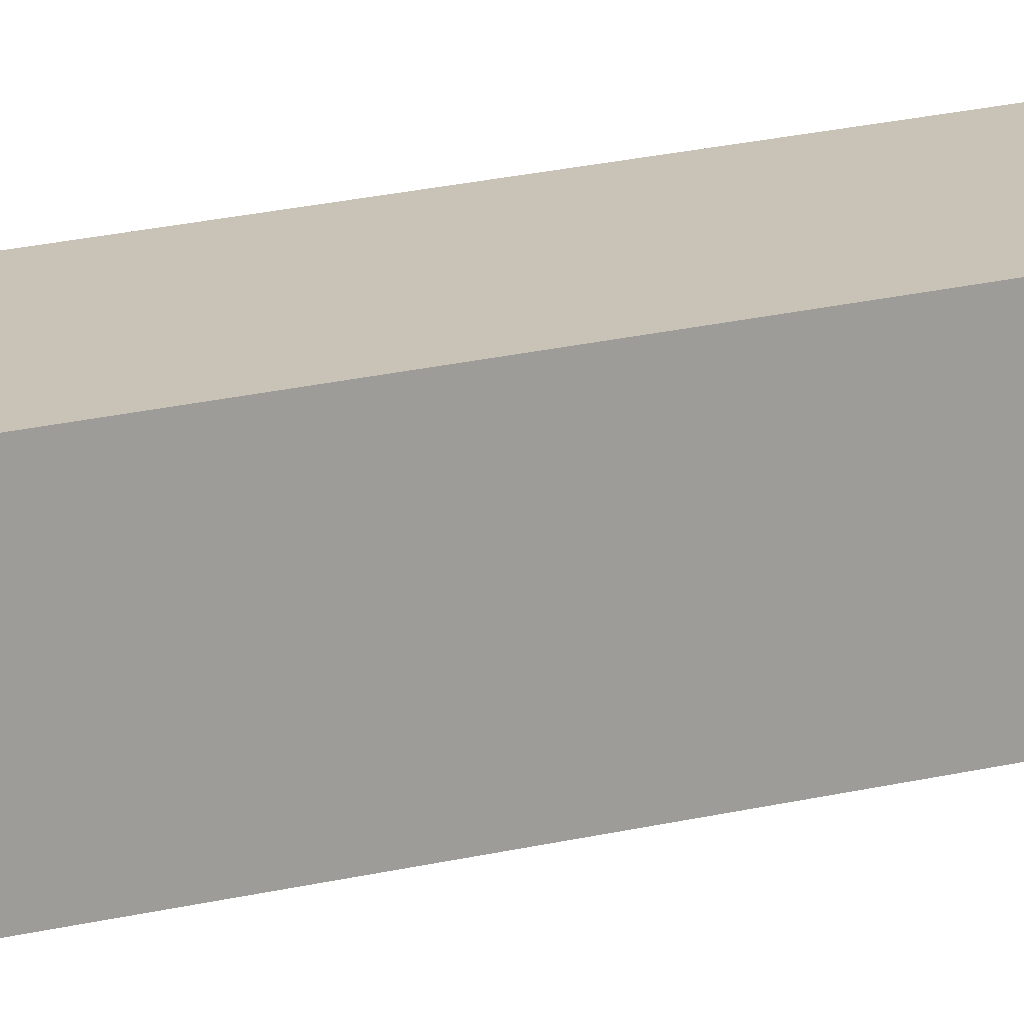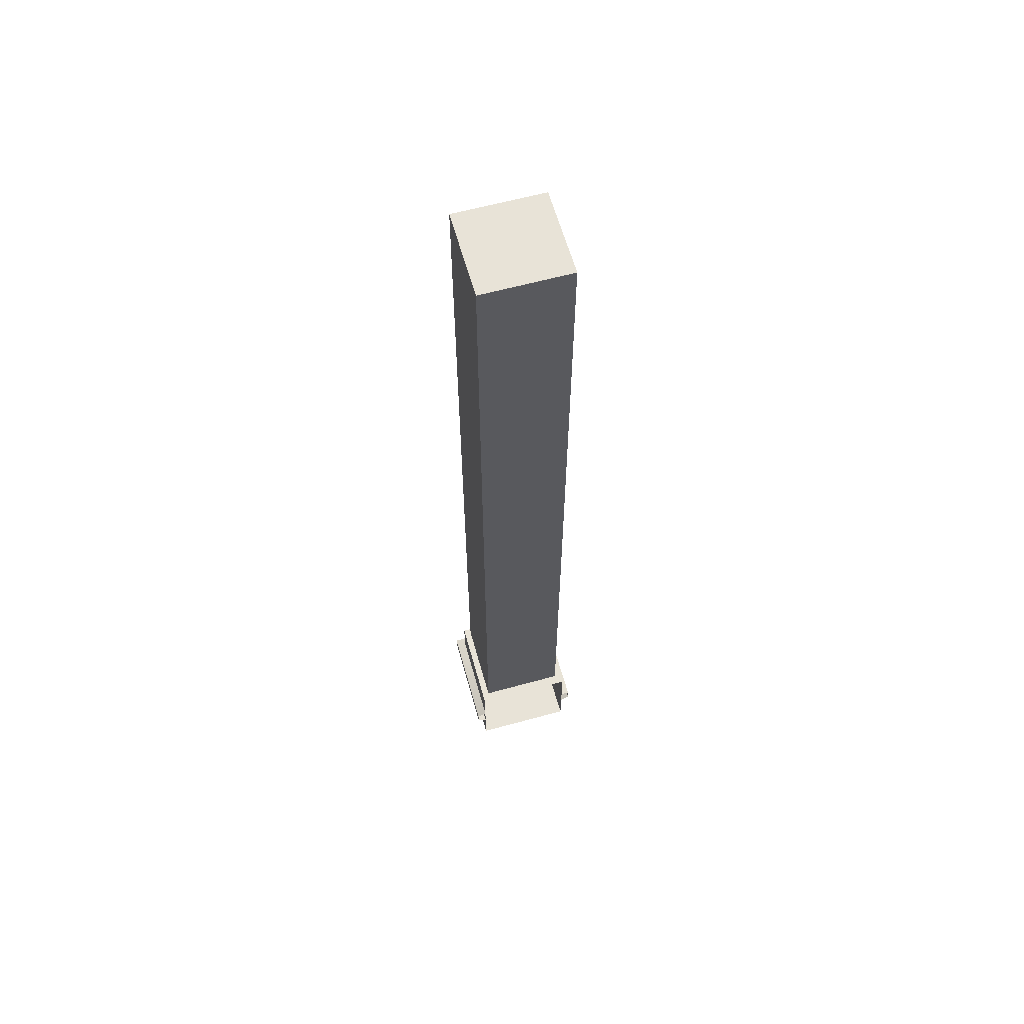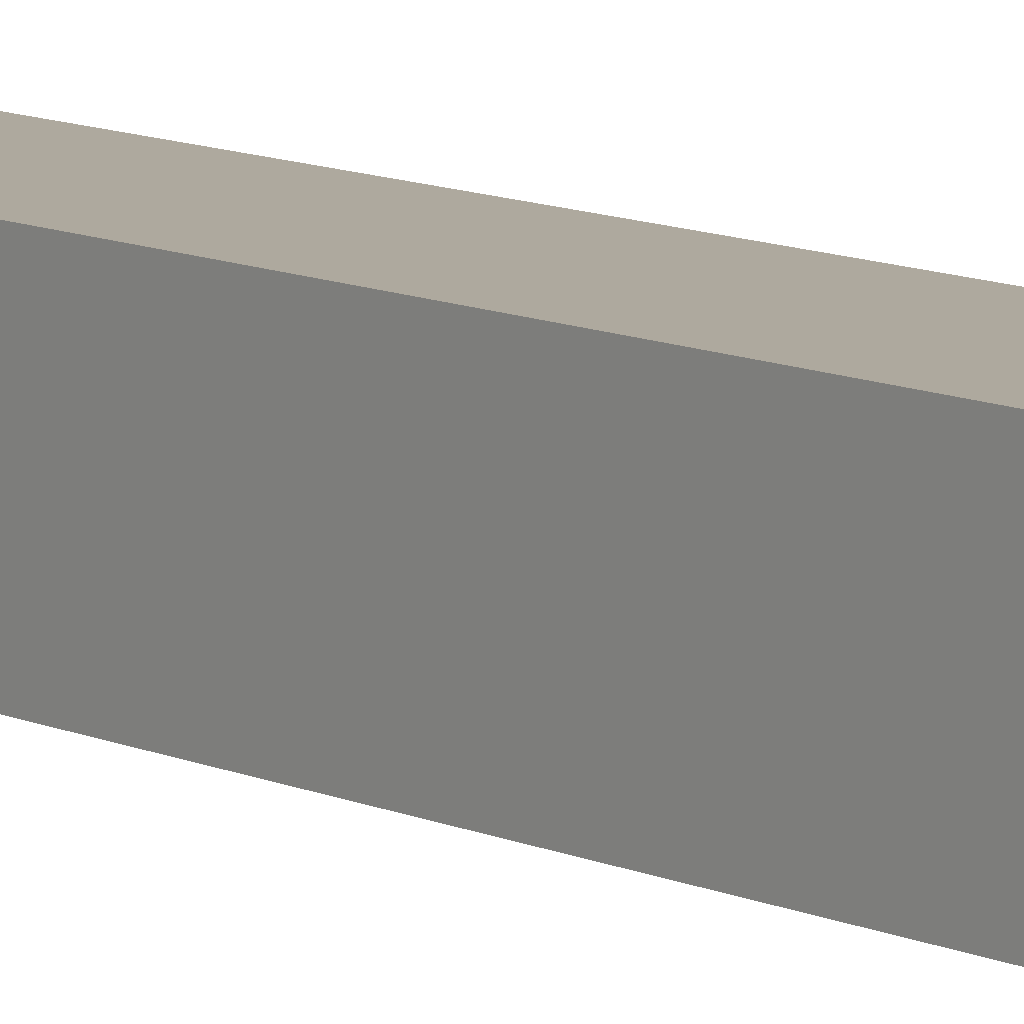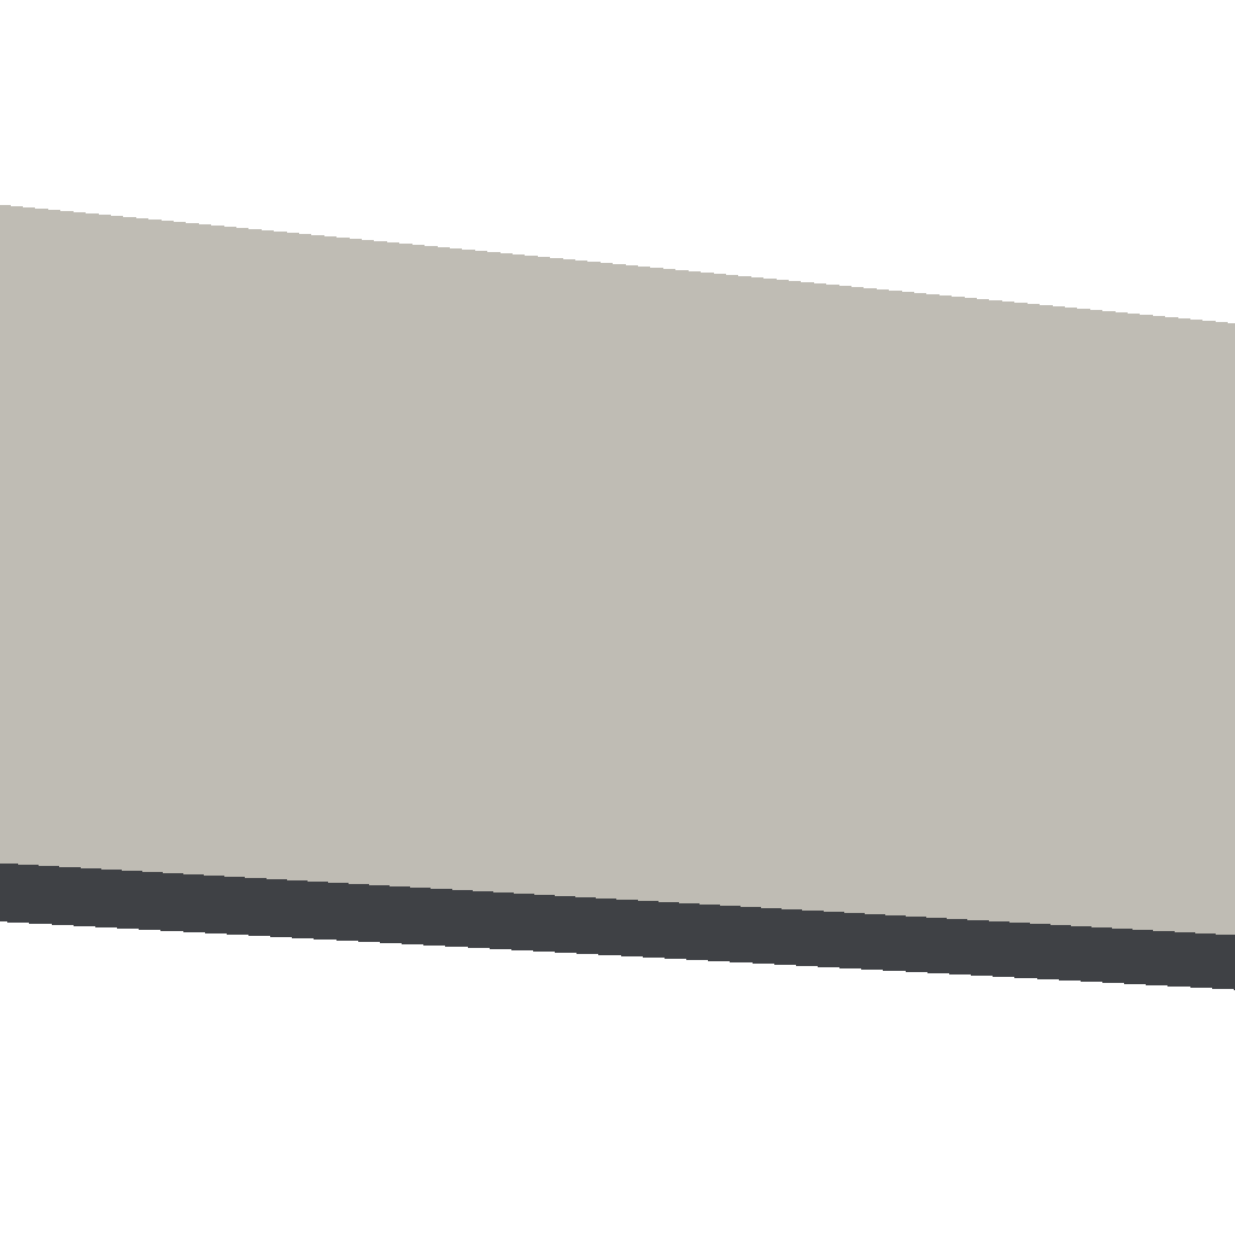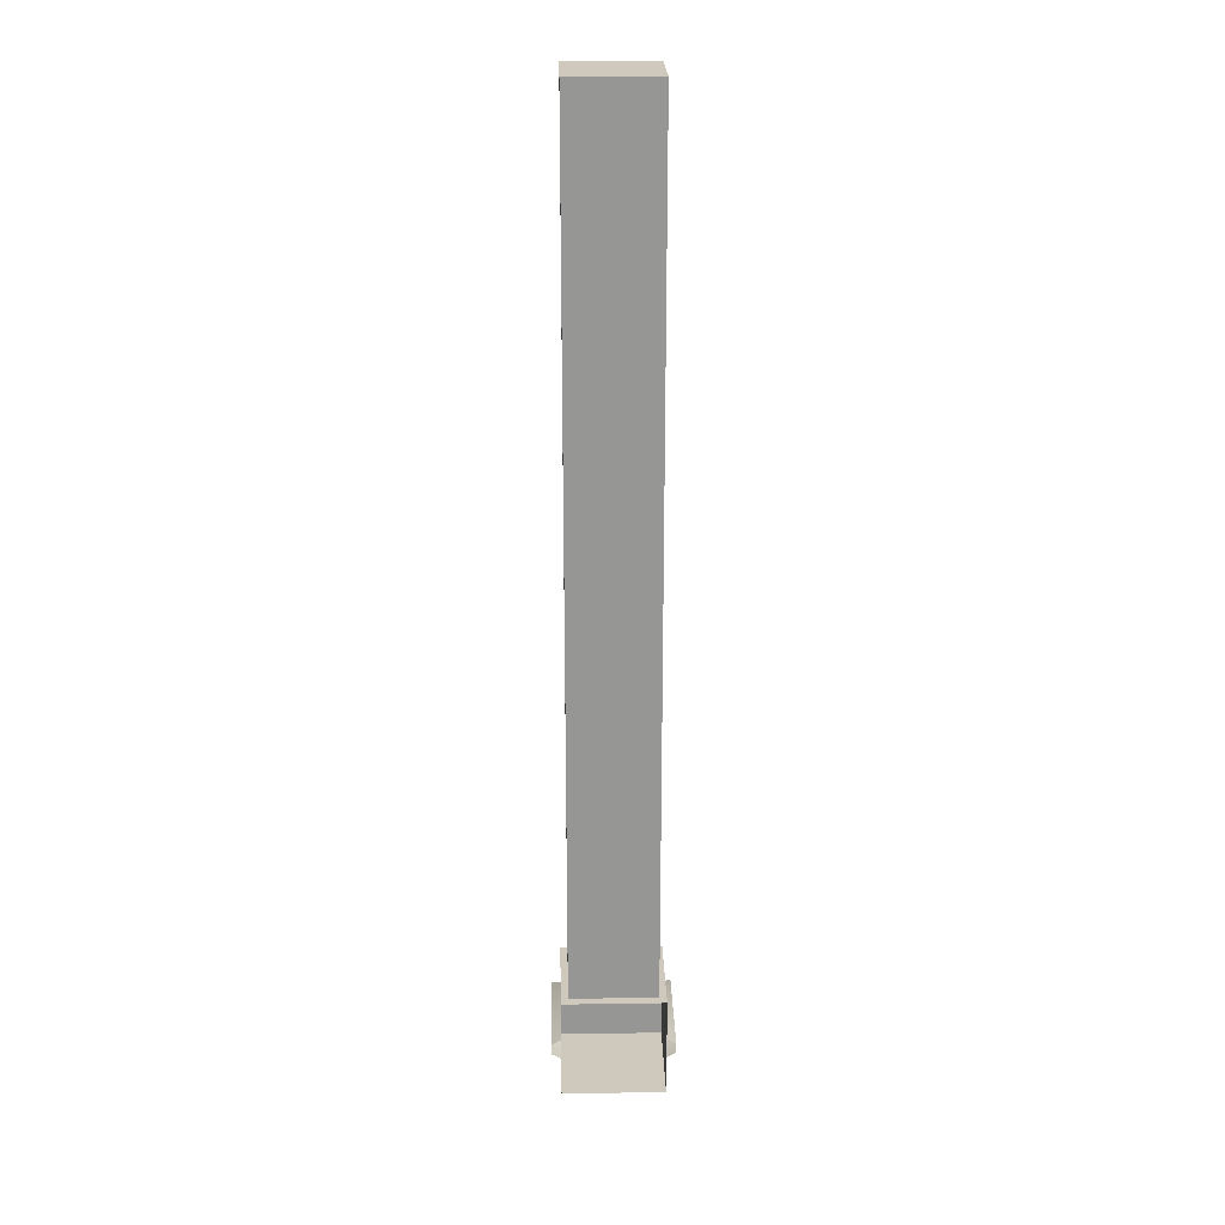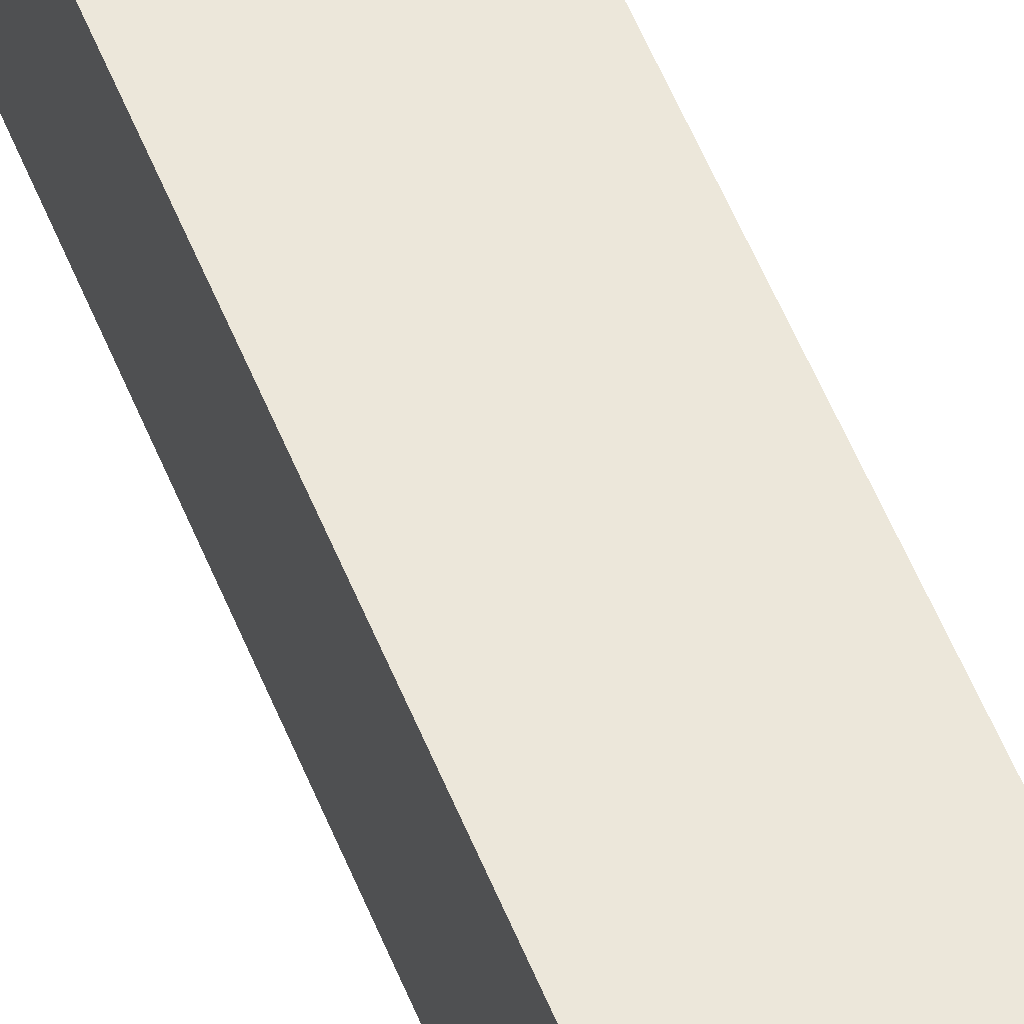
<metadata>
{"format":"obj","ext":"obj","renderer":"f3d","projection":"perspective","resolution":1024,"background":"white","views":[{"elev":19.4,"azim":-115.5,"up":"+Z"},{"elev":61.8,"azim":74.4,"up":"+Y"},{"elev":9.1,"azim":-37.2,"up":"+Z"},{"elev":-5.4,"azim":-128.6,"up":"+Z"},{"elev":22.5,"azim":88.5,"up":"+Y"},{"elev":53.7,"azim":-21.3,"up":"+Z"}]}
</metadata>
<code>
v  -0.2001 0 0.22
v  0.2399 0 0.22
v  0.2399 0.44 0.22
v  -0.2001 0.44 0.22
v  -0.2001 0 -0.22
v  0.2399 0 -0.22
v  -0.2001 0.44 -0.22
v  0.2399 0.44 -0.22
v  -0.2001 0.266 0.22
v  -0.2001 0.266 -0.22
v  -0.2399 0.243 -0.2598
v  -0.2399 0.243 0.2598
v  -0.2399 0.197 -0.2598
v  -0.2399 0.197 0.2598
v  0.2399 0.243 -0.2598
v  0.2399 0.197 -0.2598
v  0.2399 0.266 -0.22
v  0.2399 0.174 -0.22
v  -0.2001 0.174 -0.22
v  -0.2001 0.174 0.22
v  0.2399 0.197 0.2598
v  0.2399 0.243 0.2598
v  0.2399 0.174 0.22
v  0.2399 0.266 0.22
v  0.1979 0.44 -0.1892
v  -0.1805 0.44 -0.1892
v  -0.1805 4.175 -0.1892
v  0.1979 4.175 -0.1892
v  -0.1805 4.175 0.1892
v  0.1979 4.175 0.1892
v  -0.1805 0.44 0.1892
v  0.1979 0.44 0.1892
g Mesh
f 1 2 3 4
f 1 5 6 2
f 1 4 7 5
f 7 8 6 5
f 7 4 3 8
f 9 10 11 12
f 11 13 14 12
f 11 15 16 13
f 11 10 17 15
f 16 18 19 13
f 19 20 14 13
f 14 21 22 12
f 14 20 23 21
f 22 24 9 12
f 25 26 27 28
f 27 29 30 28
f 27 26 31 29
f 31 32 30 29
f 30 32 25 28

</code>
